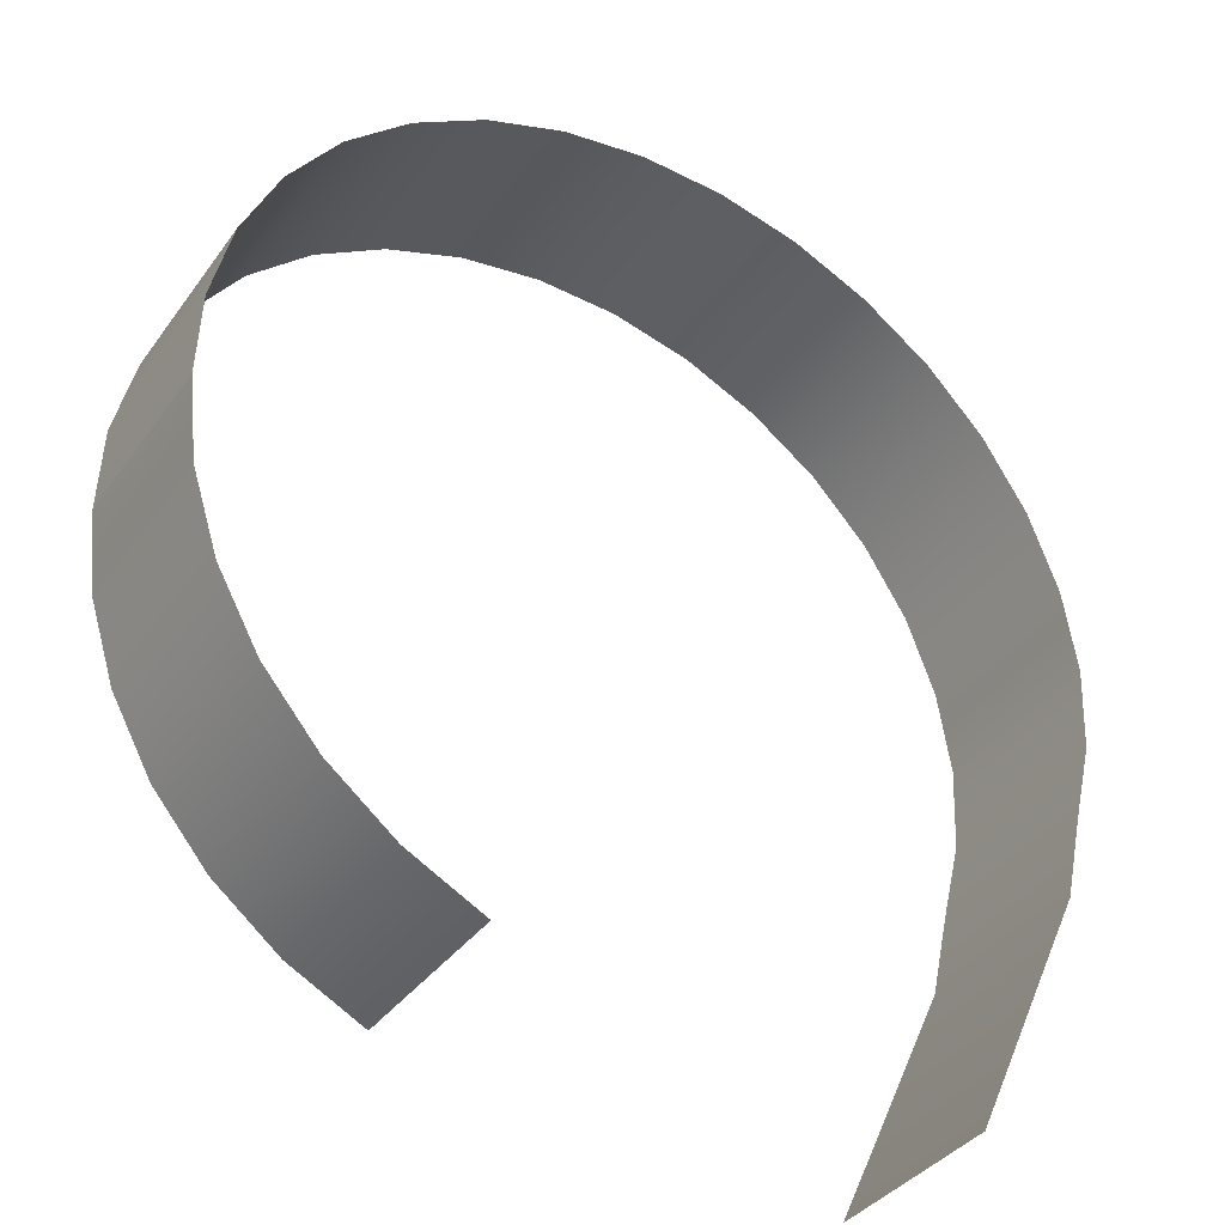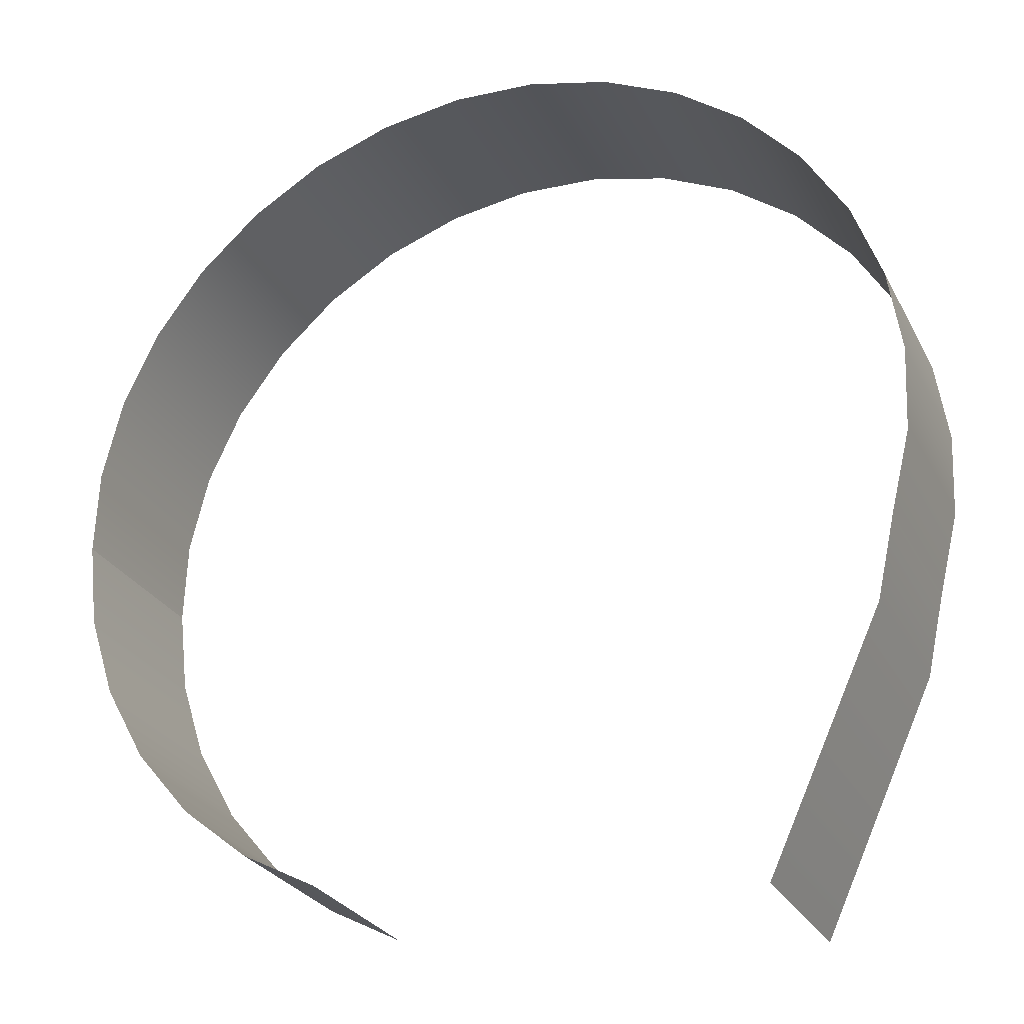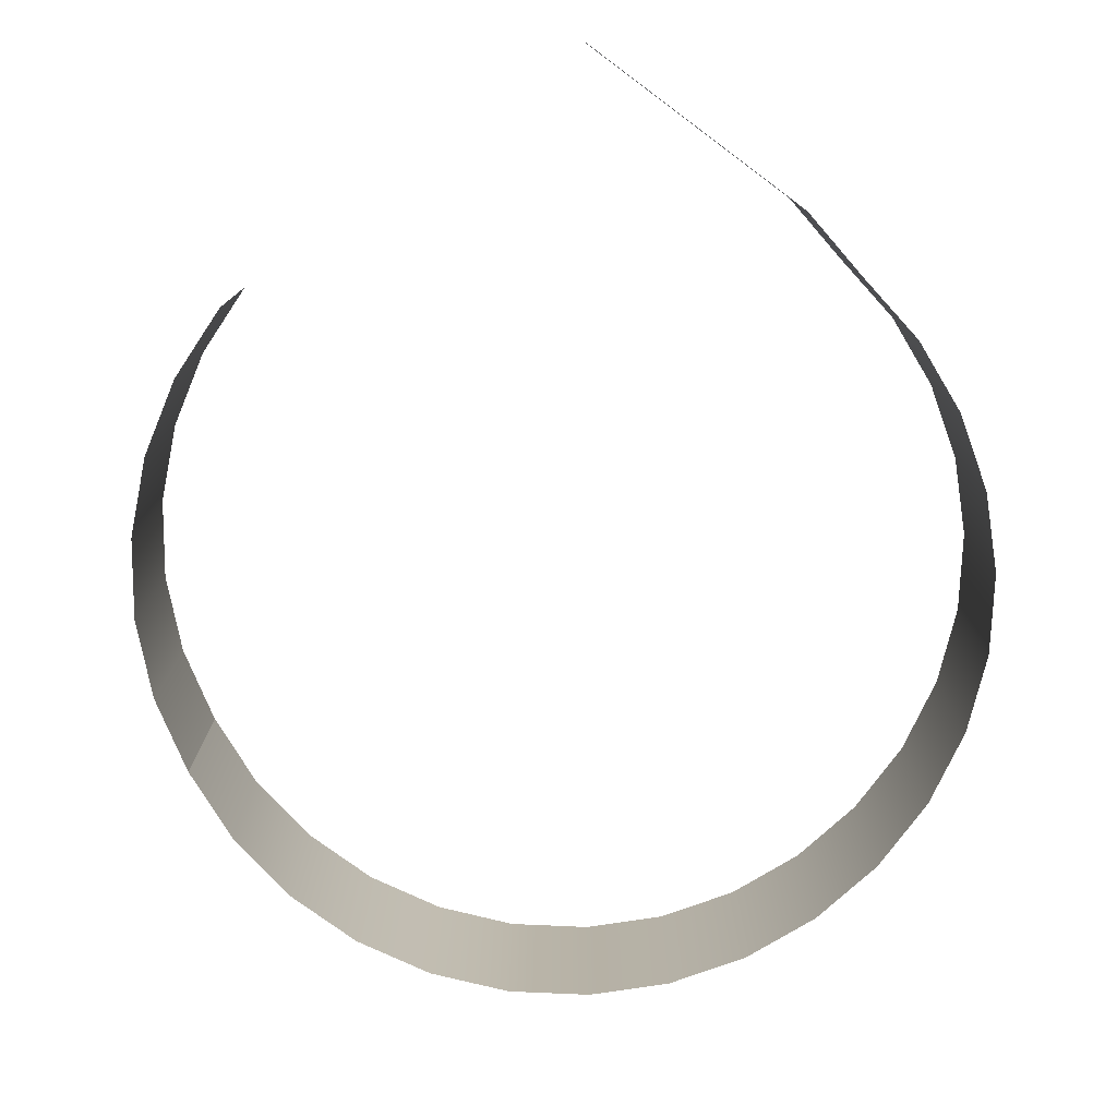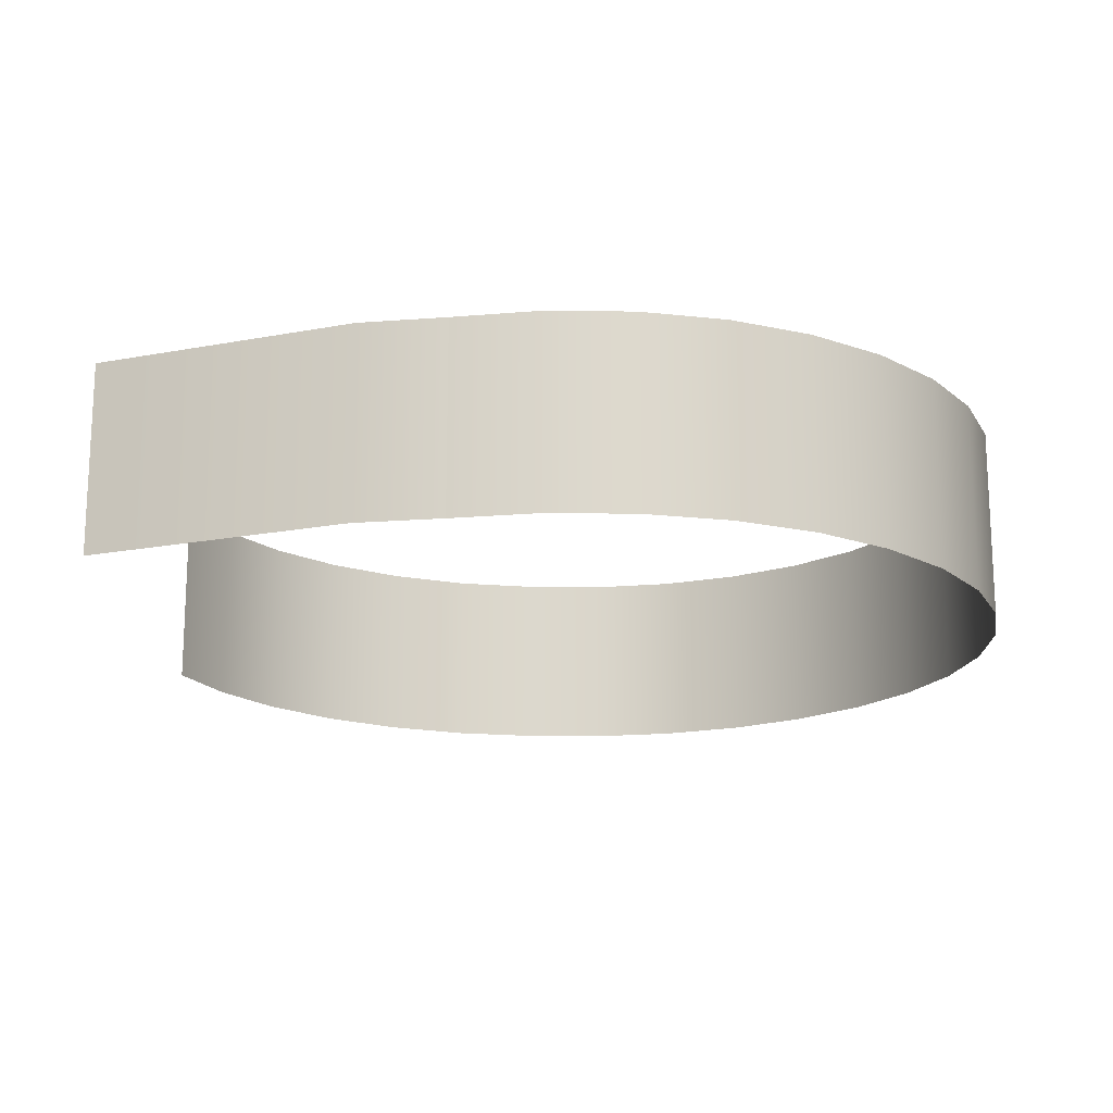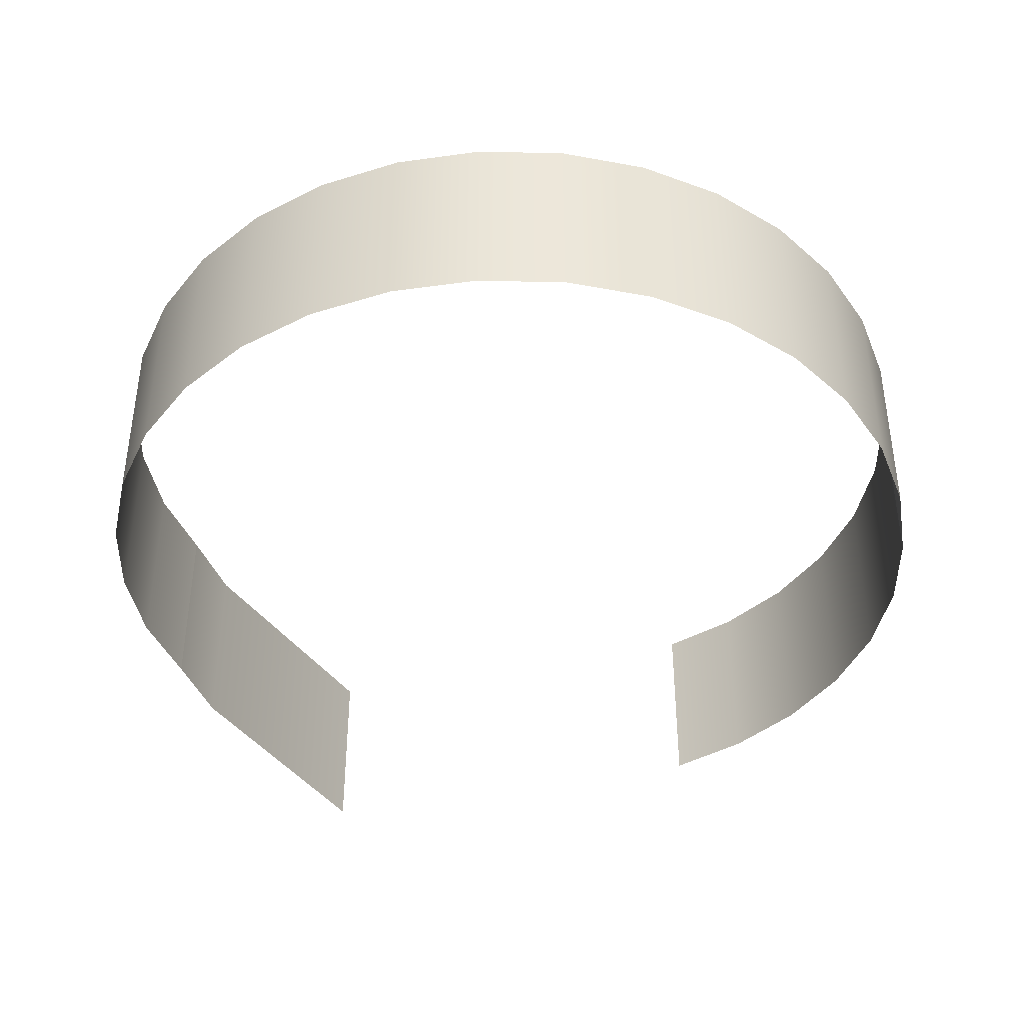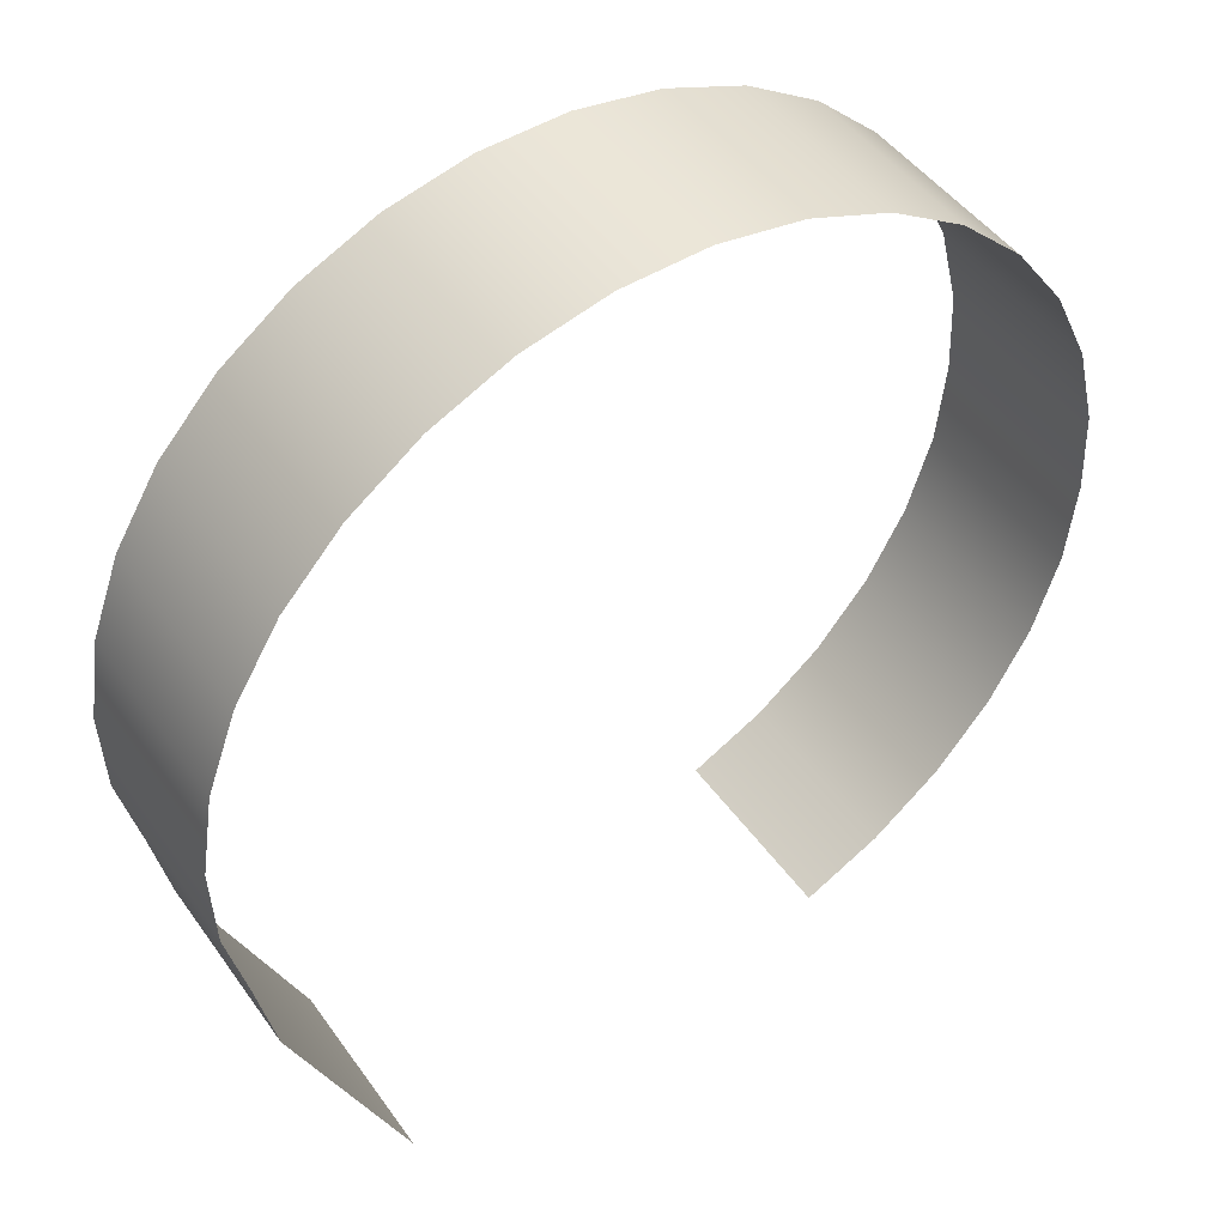
<metadata>
{"format":"obj","ext":"obj","renderer":"f3d","projection":"perspective","resolution":1024,"background":"white","views":[{"elev":-37.2,"azim":-31.4,"up":"+Y"},{"elev":-26.6,"azim":22.3,"up":"+Y"},{"elev":-77.2,"azim":28.8,"up":"+Z"},{"elev":-17.3,"azim":86.3,"up":"+Z"},{"elev":-40.5,"azim":-172.7,"up":"+Z"},{"elev":46.5,"azim":146.7,"up":"+Y"}]}
</metadata>
<code>
g background_2_presidential_1_background_city
v 58.49 342.5 126
v 58.49 342.5 -0.1138
v 2.049 344.8 -0.1138
v 2.049 344.8 126
v -53.77 336.1 -0.1138
v -53.77 336.1 126
v -106.8 316.6 -0.1138
v -106.8 316.6 126
v -155 287.2 -0.1138
v -155 287.2 126
v -196.6 249 -0.1138
v -196.6 249 126
v -229.9 203.3 -0.1138
v -229.9 203.3 126
v -253.7 152.1 -0.1138
v -253.7 152.1 126
v -253.7 152.1 126
v -253.7 152.1 -0.1138
v -267 97.19 -0.1138
v -267 97.19 126
v -269.3 40.75 -0.1138
v -269.3 40.75 126
v 290.5 -37.93 126
v 290.5 -37.93 -0.1138
v 303.8 16.98 -0.1138
v 303.8 16.98 126
v 306.1 73.42 -0.1138
v 306.1 73.42 126
v 297.4 129.2 -0.1138
v 297.4 129.2 126
v 277.9 182.3 -0.1138
v 277.9 182.3 126
v 277.9 182.3 126
v 277.9 182.3 -0.1138
v 248.5 230.5 -0.1138
v 248.5 230.5 126
v 210.3 272.1 -0.1138
v 210.3 272.1 126
v 164.6 305.4 -0.1138
v 164.6 305.4 126
v 113.4 329.1 -0.1138
v 113.4 329.1 126
v 58.49 342.5 -0.1138
v 58.49 342.5 126
v -269.3 40.75 126
v -269.3 40.75 -0.1138
v -263.1 -15.4 -0.1138
v -263.1 -15.4 126
v -245.9 -69.24 -0.1138
v -245.9 -69.24 126
v -218.7 -118.7 -0.1138
v -218.7 -118.7 126
v -182.3 -161.9 -0.1138
v -182.3 -161.9 126
v -138.1 -197.2 -0.1138
v -138.1 -197.2 126
v -87.96 -223.1 -0.1138
v -87.96 -223.1 126
v 203.2 -256.9 126
v 203.2 -256.9 -0.1138
v 278.3 -93.11 -0.1138
v 278.3 -93.11 126
v 290.5 -37.93 -0.1138
v 290.5 -37.93 126
g background_2_presidential_1_background_city_0
f 3 2 1
f 4 3 1
f 5 3 4
f 6 5 4
f 7 5 6
f 8 7 6
f 9 7 8
f 10 9 8
f 11 9 10
f 12 11 10
f 13 11 12
f 14 13 12
f 15 13 14
f 16 15 14
f 19 18 17
f 20 19 17
f 21 19 20
f 22 21 20
f 25 24 23
f 26 25 23
f 27 25 26
f 28 27 26
f 29 27 28
f 30 29 28
f 31 29 30
f 32 31 30
f 35 34 33
f 36 35 33
f 37 35 36
f 38 37 36
f 39 37 38
f 40 39 38
f 41 39 40
f 42 41 40
f 43 41 42
f 44 43 42
f 47 46 45
f 48 47 45
f 49 47 48
f 50 49 48
f 51 49 50
f 52 51 50
f 53 51 52
f 54 53 52
f 55 53 54
f 56 55 54
f 57 55 56
f 58 57 56
f 61 60 59
f 62 61 59
f 63 61 62
f 64 63 62

</code>
